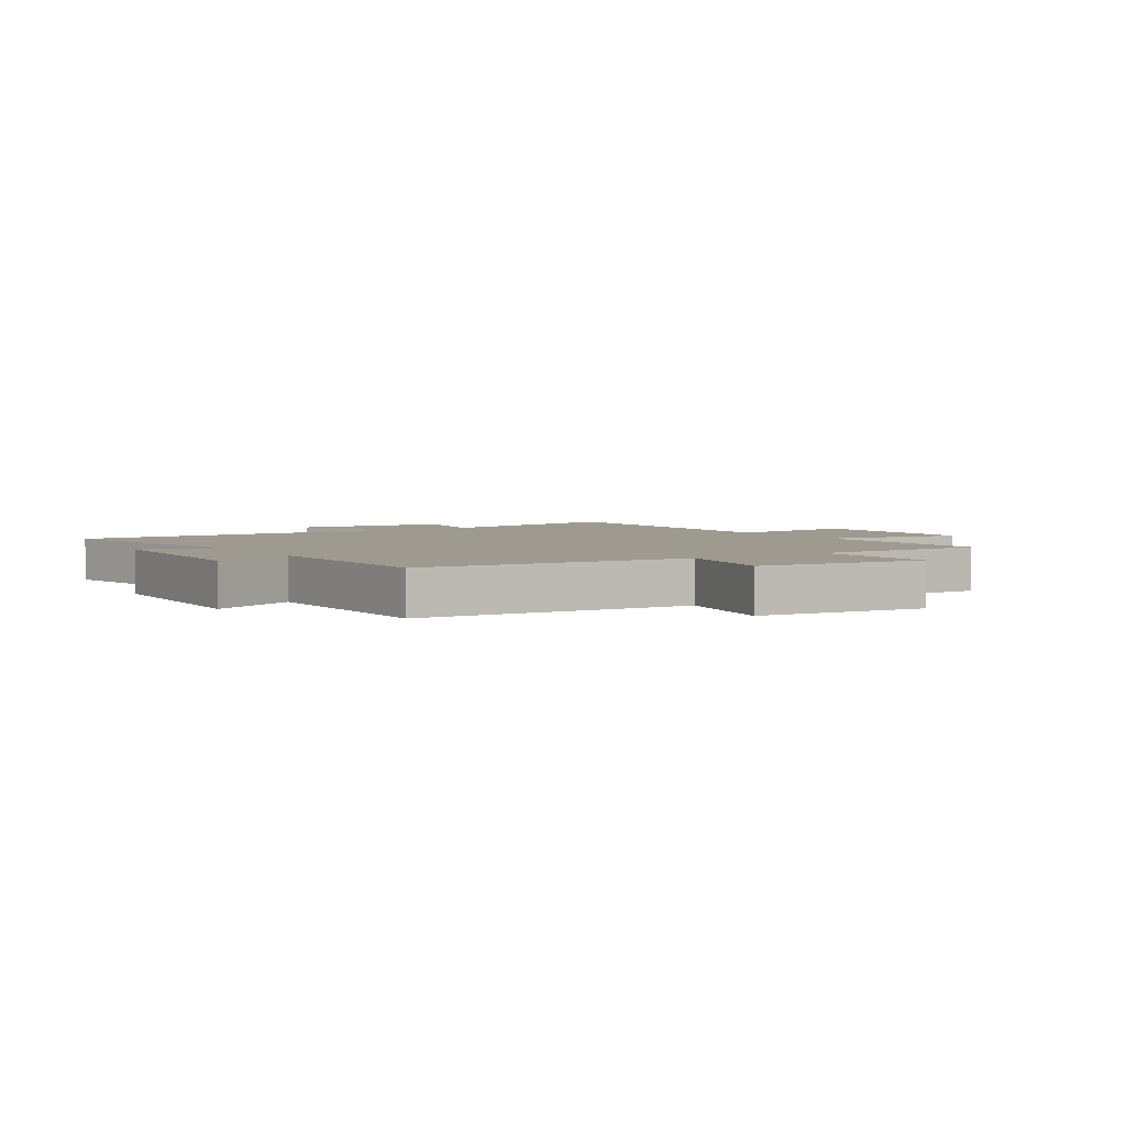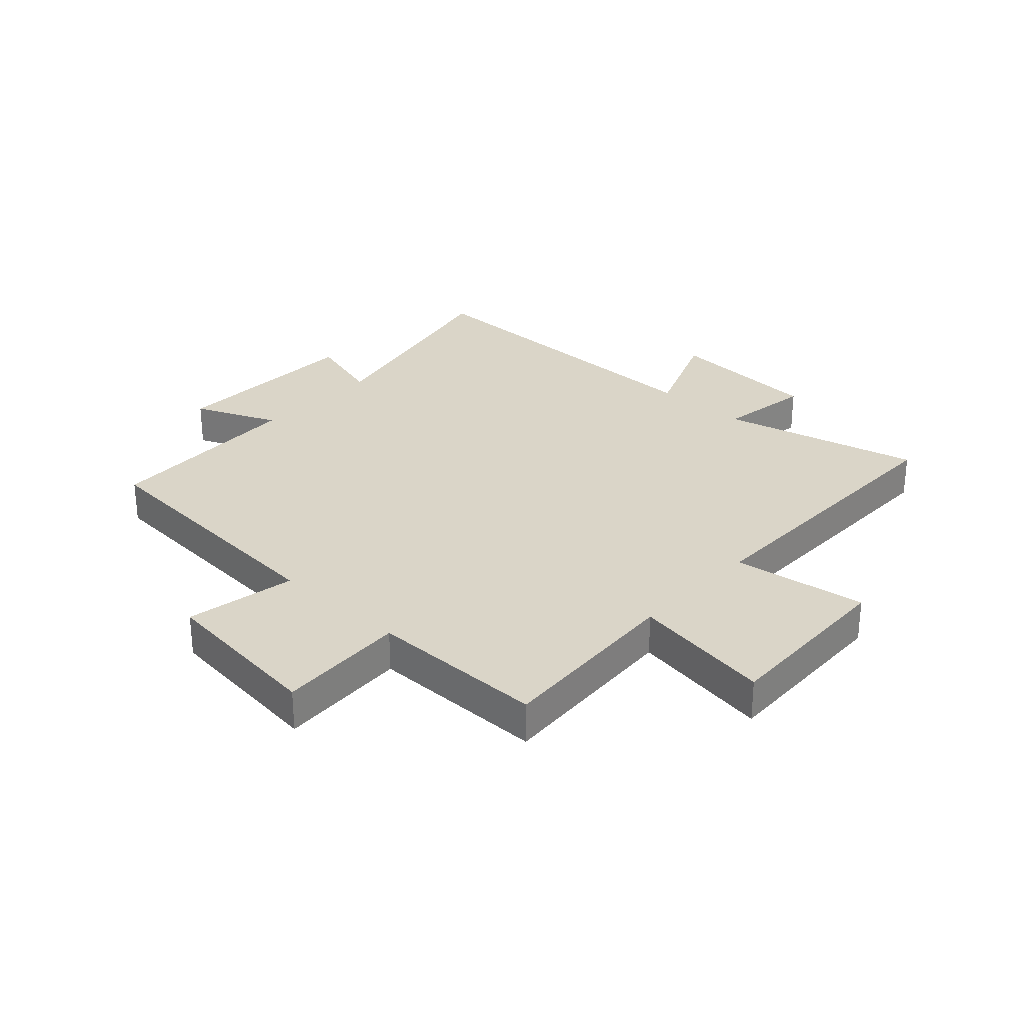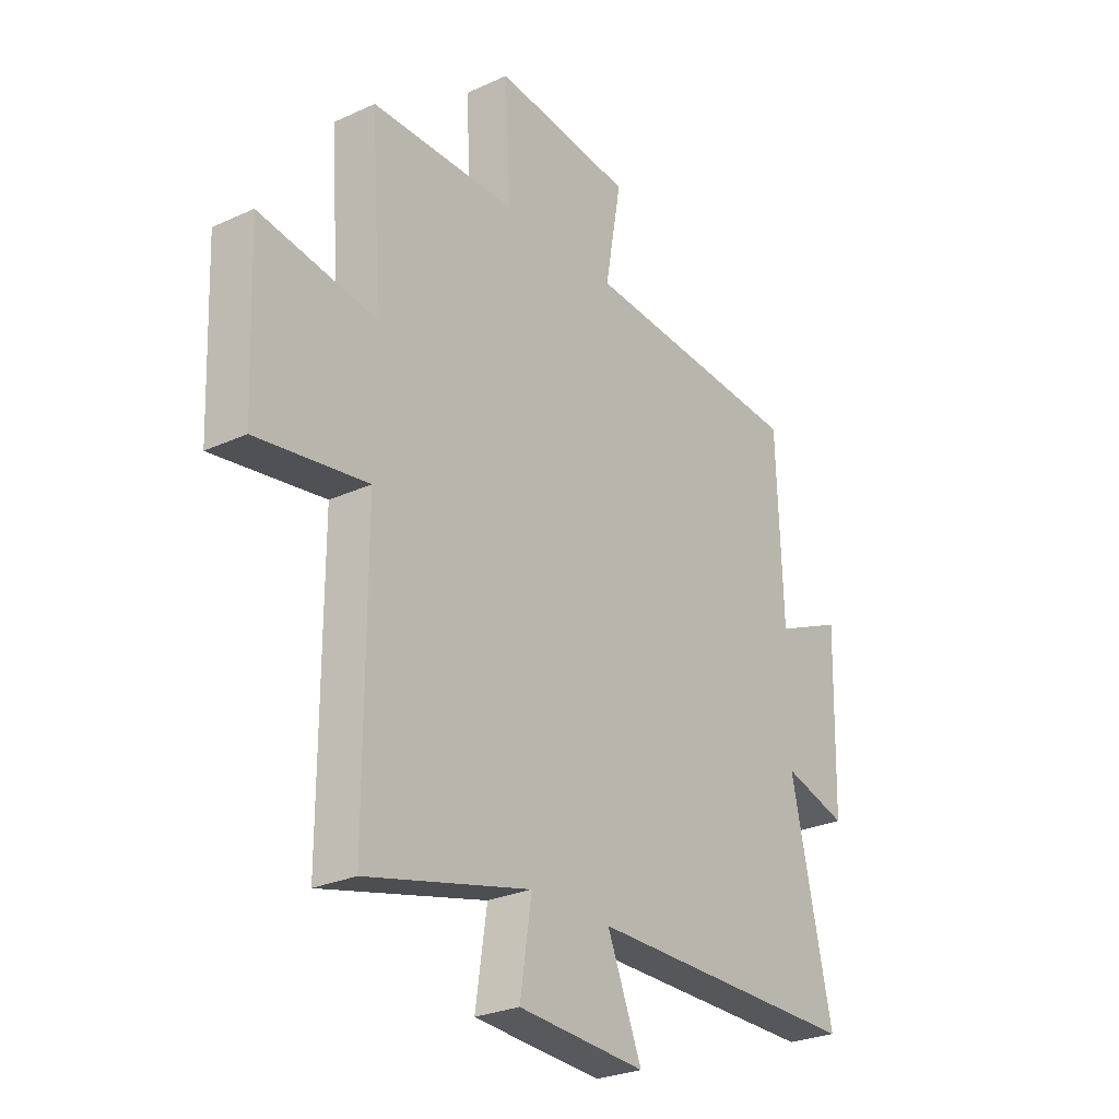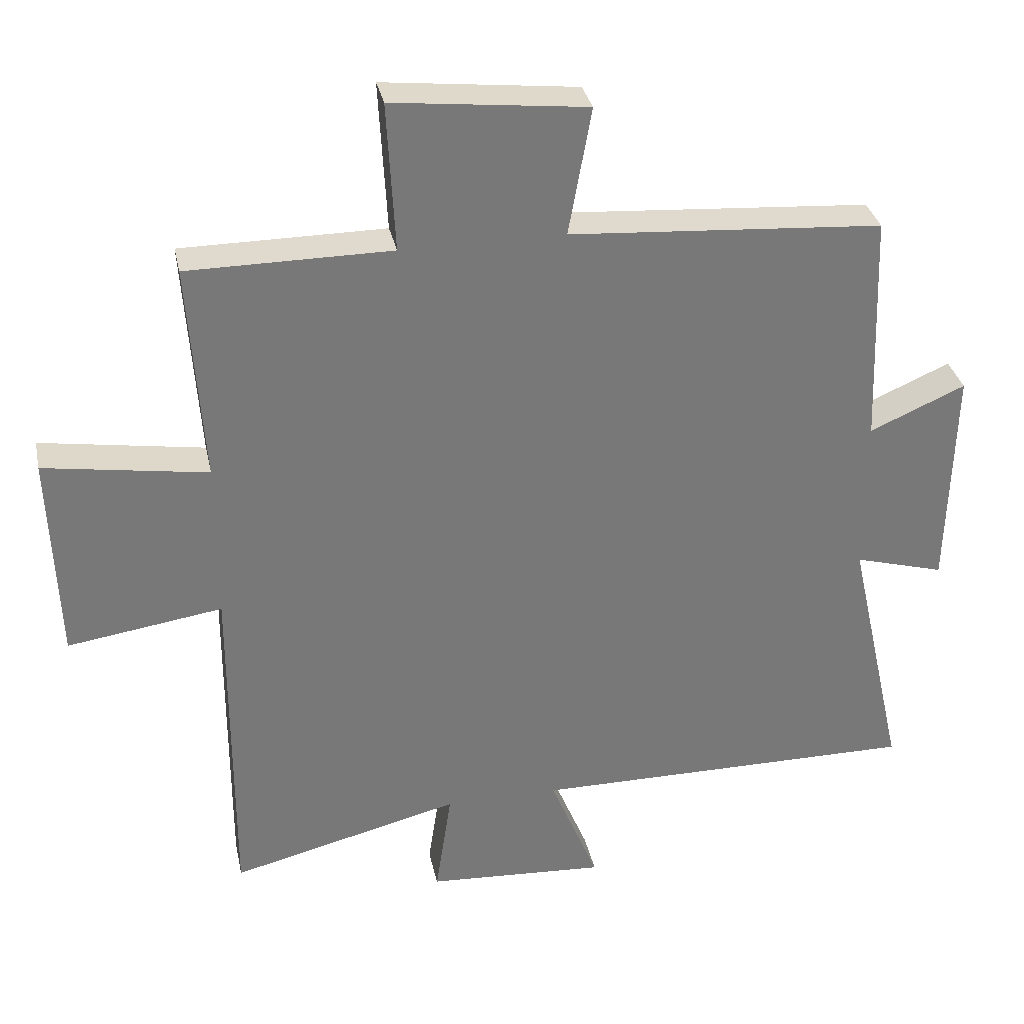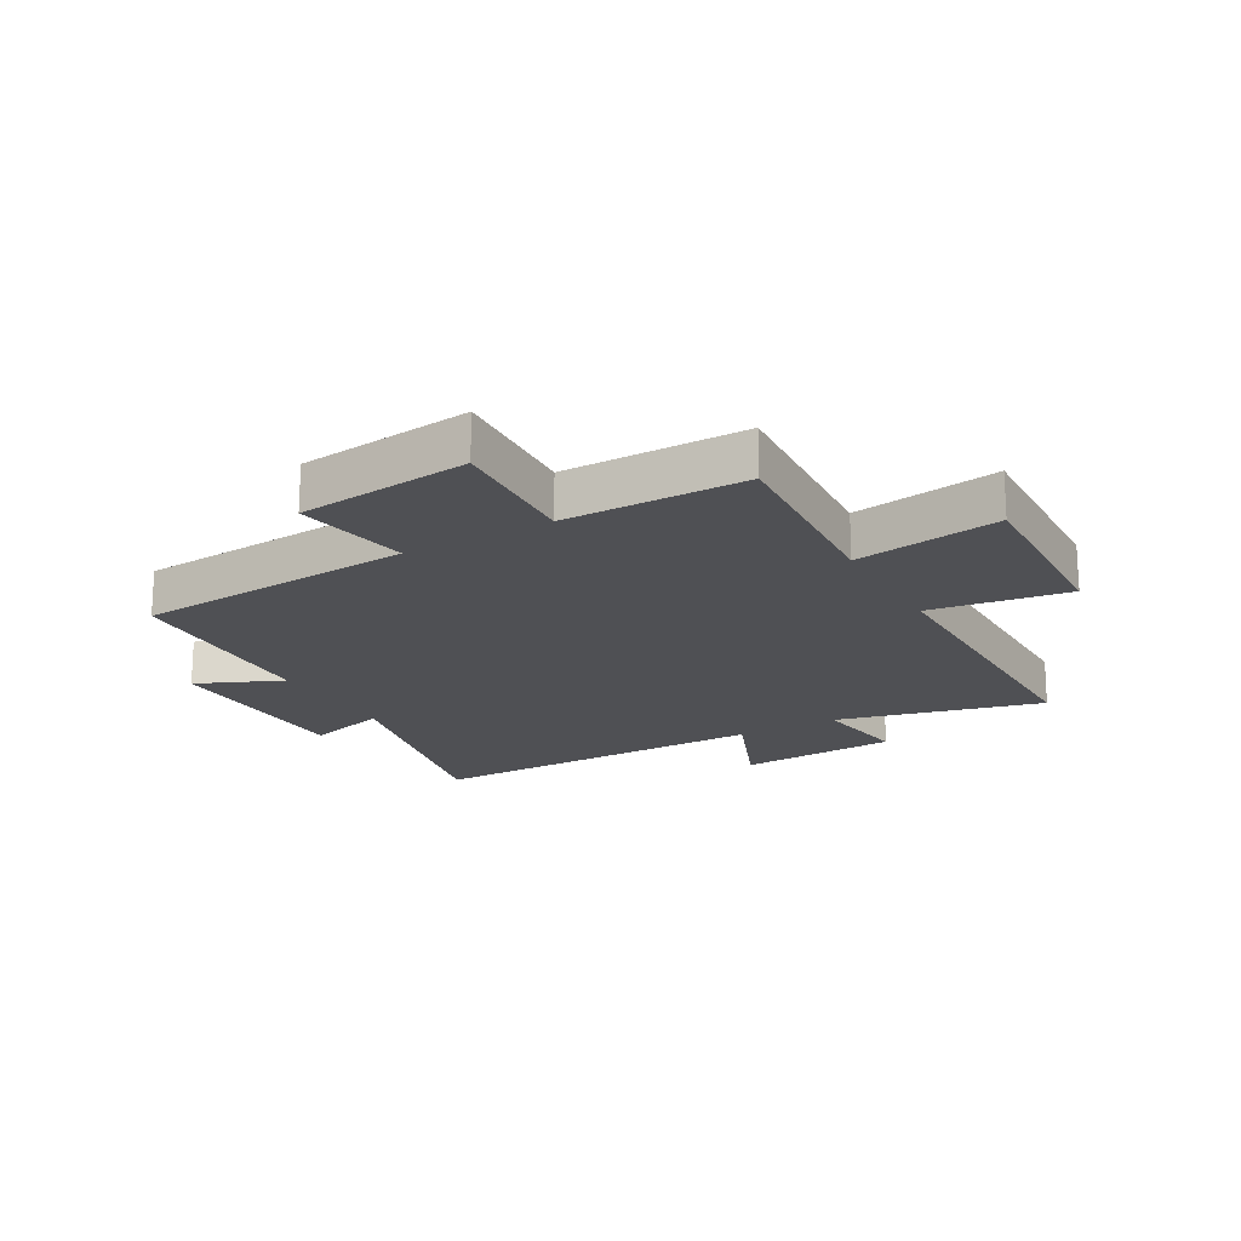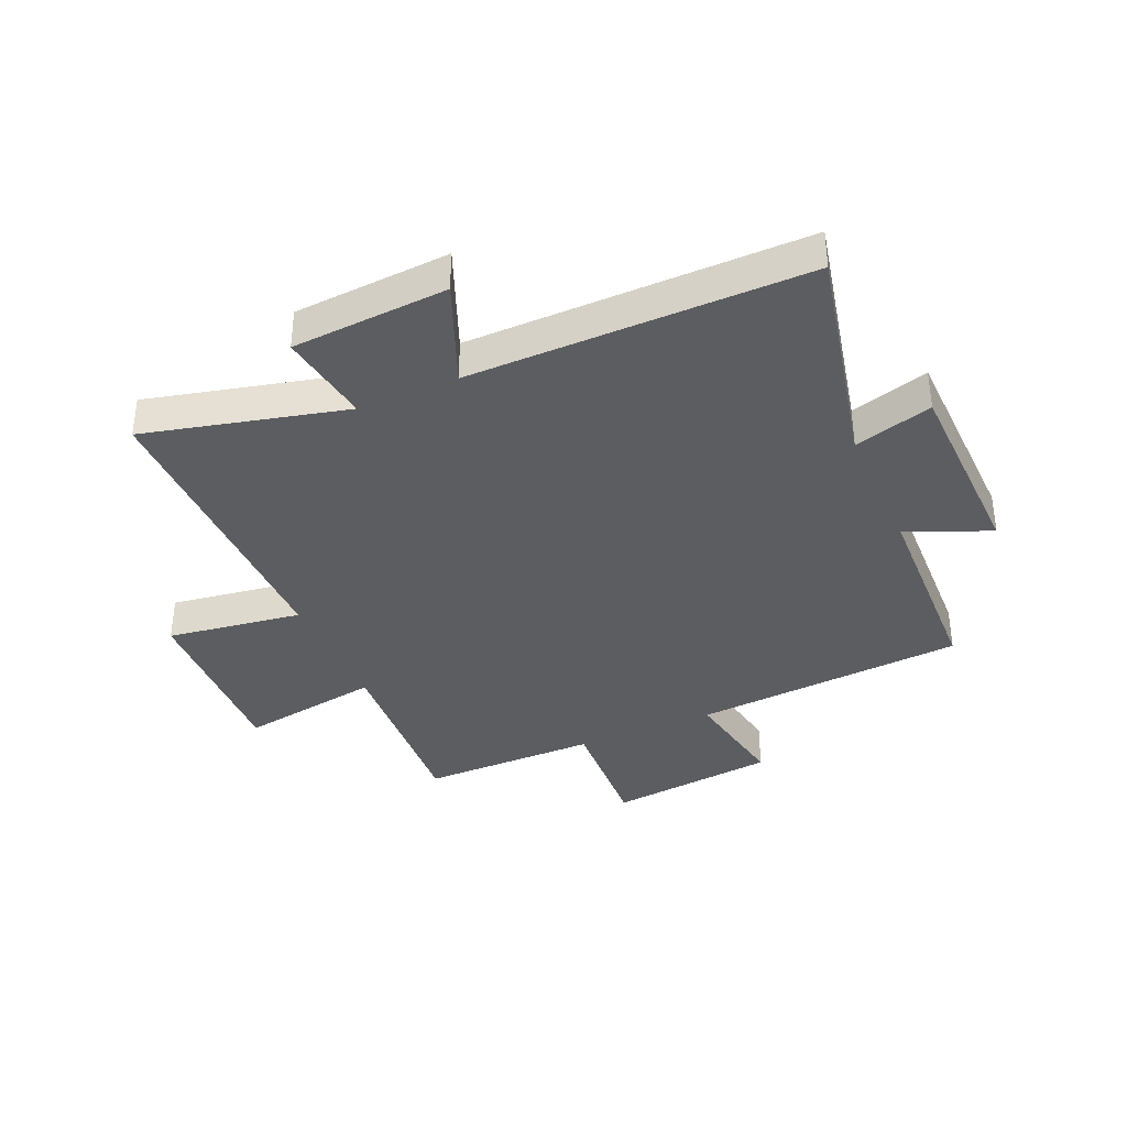
<metadata>
{"format":"obj","ext":"obj","renderer":"f3d","projection":"perspective","resolution":1024,"background":"white","views":[{"elev":3.6,"azim":-32.3,"up":"+Y"},{"elev":29.3,"azim":42.9,"up":"+Y"},{"elev":-26.9,"azim":125.6,"up":"+Z"},{"elev":32.9,"azim":168.3,"up":"+Z"},{"elev":-19.2,"azim":29.6,"up":"+Y"},{"elev":-36.9,"azim":-156.2,"up":"+Y"}]}
</metadata>
<code>
v -0.586 0.07 -0.502
v -0.5 0.07 -0.116
v -0.634 0.07 -0.154
v -0.642 0.07 0.182
v -0.5 0.07 0.12
v -0.487 0.07 0.467
v -0.022 0.07 0.5
v -0.056 0.07 0.69
v 0.232 0.07 0.722
v 0.22 0.07 0.5
v 0.522 0.07 0.499
v 0.5 0.07 0.172
v 0.742 0.07 0.21
v 0.73 0.07 -0.102
v 0.5 0.07 -0.068
v 0.501 0.07 -0.585
v 0.159 0.07 -0.5
v 0.183 0.07 -0.66
v -0.083 0.07 -0.676
v -0.011 0.07 -0.5
v -0.586 0 -0.502
v -0.5 0 -0.116
v -0.634 0 -0.154
v -0.642 0 0.182
v -0.5 0 0.12
v -0.487 0 0.467
v -0.022 0 0.5
v -0.056 0 0.69
v 0.232 0 0.722
v 0.22 0 0.5
v 0.522 0 0.499
v 0.5 0 0.172
v 0.742 0 0.21
v 0.73 0 -0.102
v 0.5 0 -0.068
v 0.501 0 -0.585
v 0.159 0 -0.5
v 0.183 0 -0.66
v -0.083 0 -0.676
v -0.011 0 -0.5
f 17 18 19 20
f 15 16 17
f 15 17 20
f 12 13 14 15
f 20 1 2
f 15 20 2
f 12 15 2
f 12 2 3
f 11 12 3
f 10 11 3
f 7 8 9 10
f 5 6 7 10
f 3 4 5
f 3 5 10
f 40 39 38 37
f 37 36 35
f 40 37 35
f 35 34 33 32
f 22 21 40
f 22 40 35
f 22 35 32
f 23 22 32
f 23 32 31
f 23 31 30
f 30 29 28 27
f 30 27 26 25
f 25 24 23
f 30 25 23
f 1 21 22 2
f 2 22 23 3
f 3 23 24 4
f 4 24 25 5
f 5 25 26 6
f 6 26 27 7
f 7 27 28 8
f 8 28 29 9
f 9 29 30 10
f 10 30 31 11
f 11 31 32 12
f 12 32 33 13
f 13 33 34 14
f 14 34 35 15
f 15 35 36 16
f 16 36 37 17
f 17 37 38 18
f 18 38 39 19
f 19 39 40 20
f 20 40 21 1

</code>
